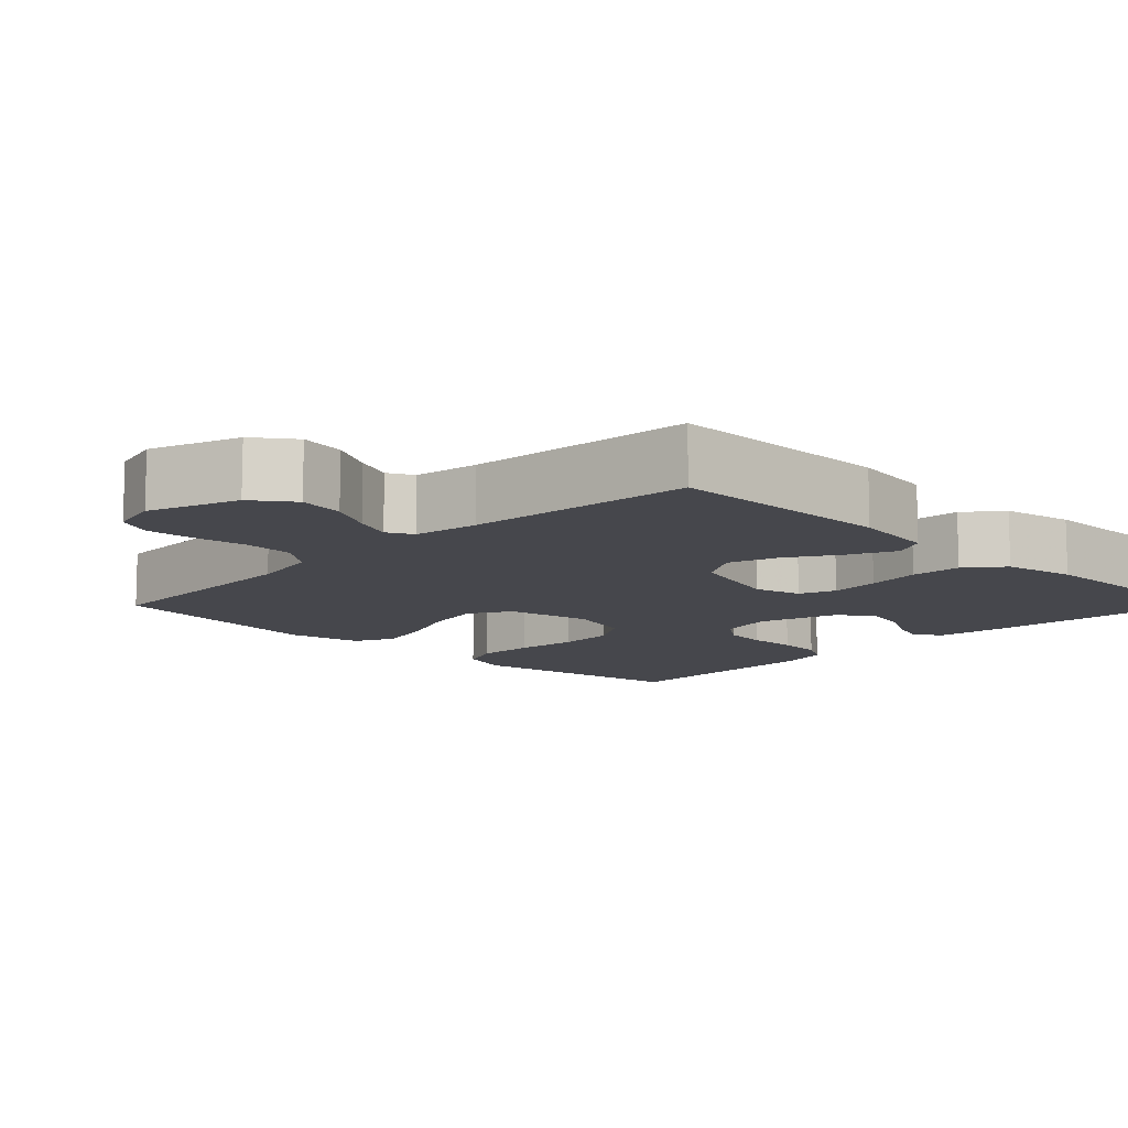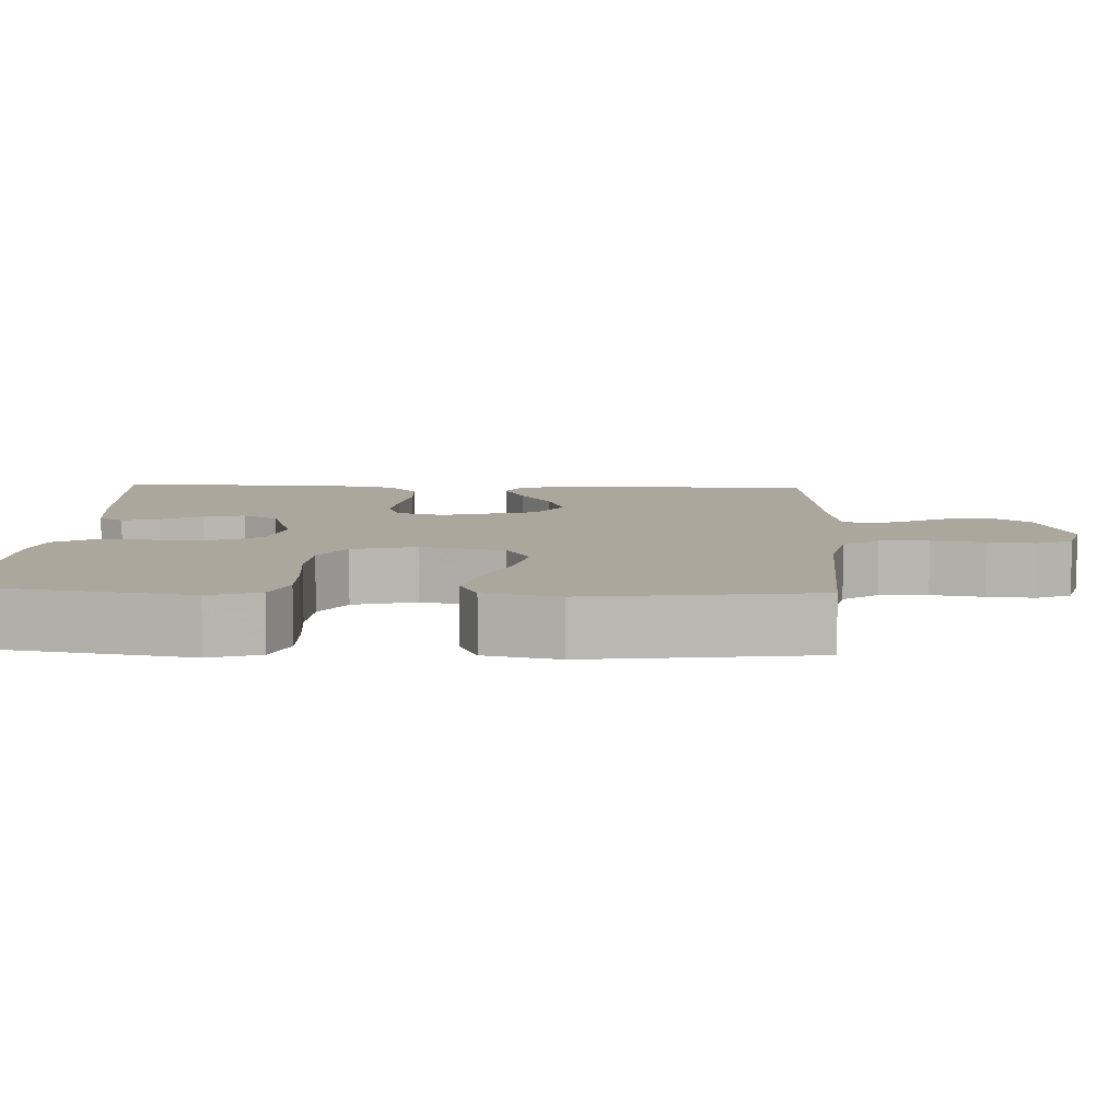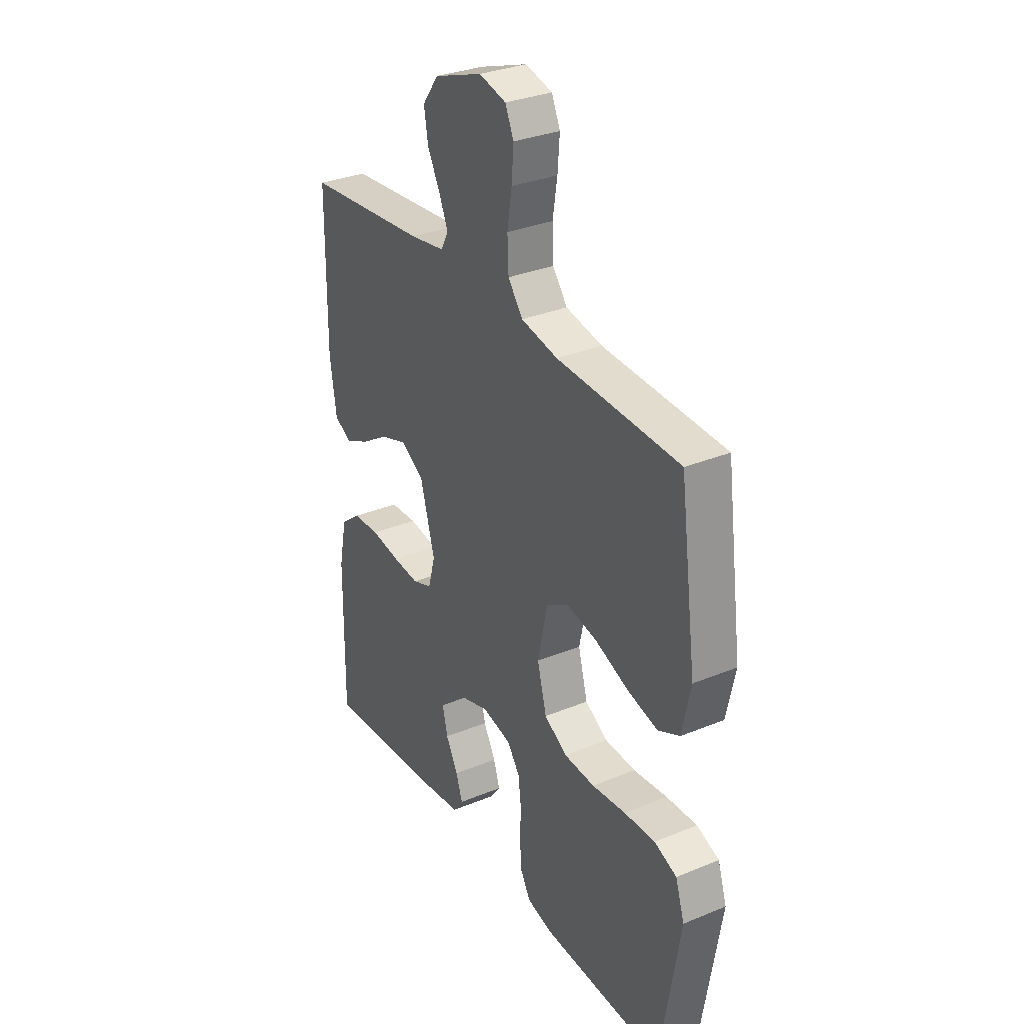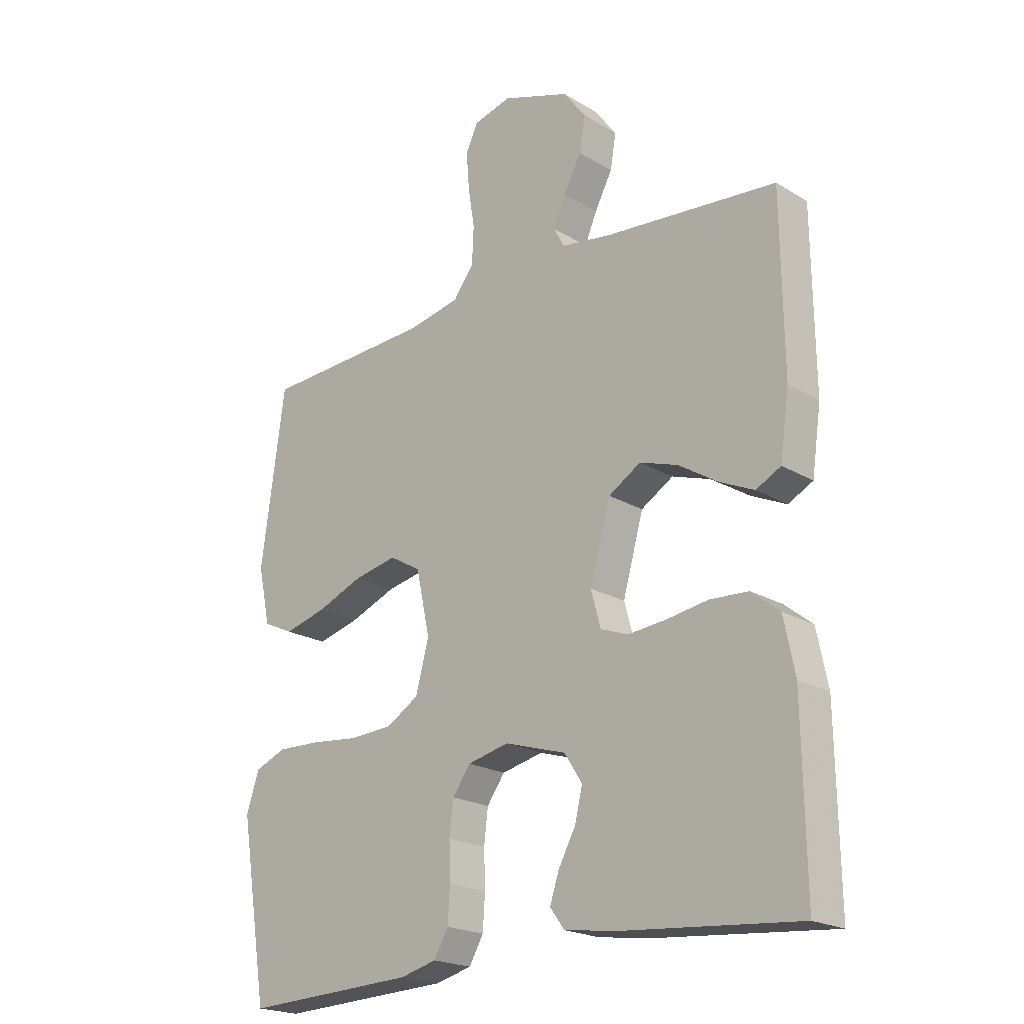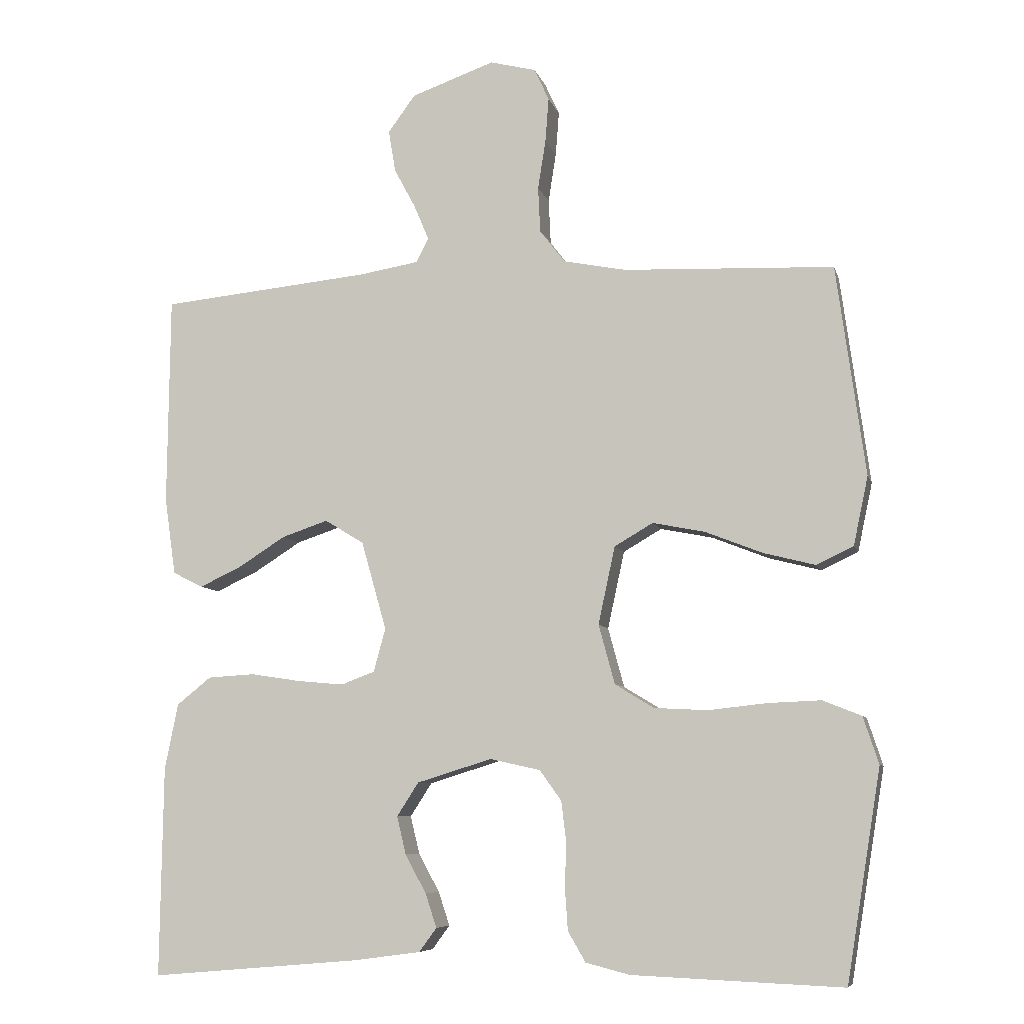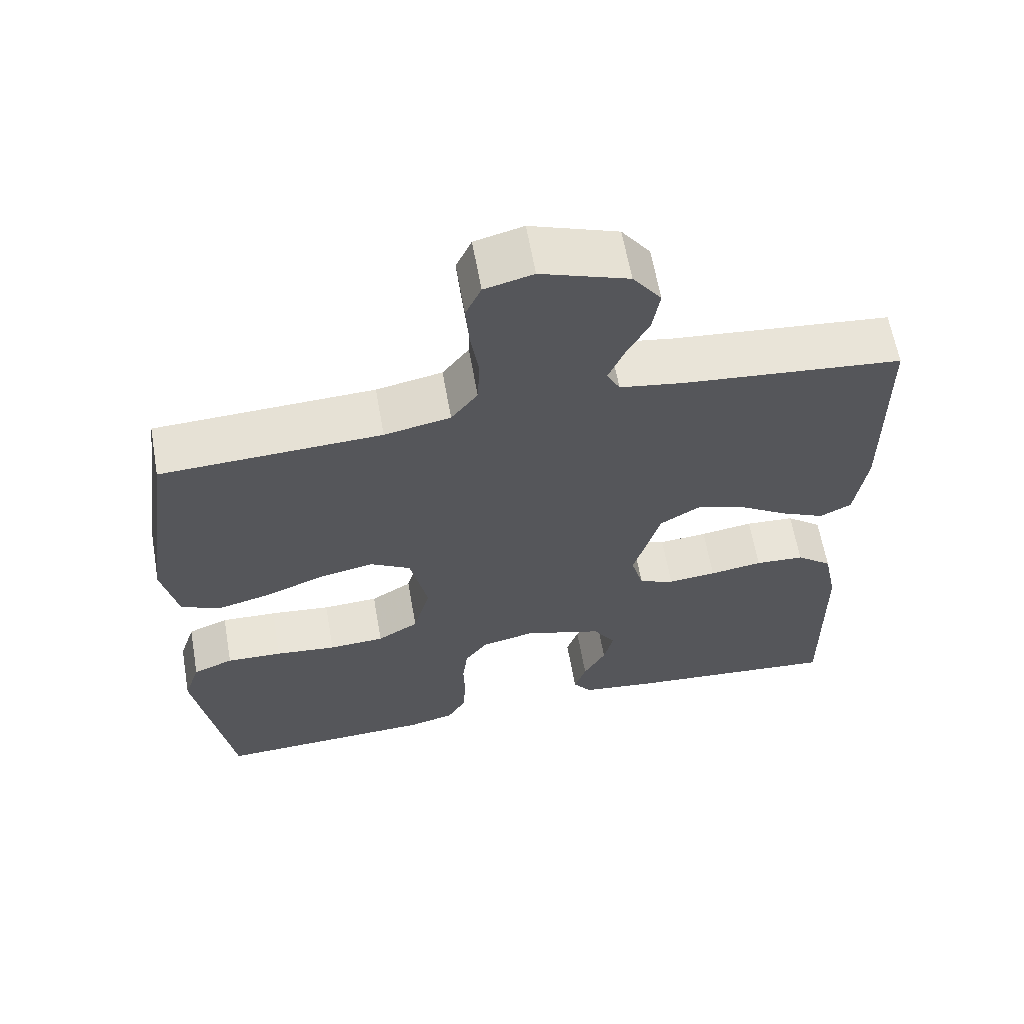
<metadata>
{"format":"obj","ext":"obj","renderer":"f3d","projection":"perspective","resolution":1024,"background":"white","views":[{"elev":-11.0,"azim":45.5,"up":"+Y"},{"elev":8.3,"azim":-87.3,"up":"+Y"},{"elev":31.7,"azim":-120.2,"up":"+Z"},{"elev":-21.0,"azim":43.2,"up":"+Z"},{"elev":-7.6,"azim":-166.3,"up":"+Z"},{"elev":62.4,"azim":-10.0,"up":"+Z"}]}
</metadata>
<code>
v 0.5 0.07 0.5
v 0.503 0.07 0.2
v 0.487 0.07 0.09
v 0.444 0.07 0.068
v 0.384 0.07 0.096
v 0.316 0.07 0.139
v 0.25 0.07 0.161
v 0.194 0.07 0.127
v 0.158 0.07 0
v 0.175 0.07 -0.062
v 0.223 0.07 -0.08
v 0.289 0.07 -0.074
v 0.361 0.07 -0.063
v 0.428 0.07 -0.067
v 0.477 0.07 -0.106
v 0.496 0.07 -0.2
v 0.5 0.07 -0.5
v 0.2 0.07 -0.474
v 0.104 0.07 -0.461
v 0.079 0.07 -0.427
v 0.095 0.07 -0.379
v 0.125 0.07 -0.324
v 0.138 0.07 -0.27
v 0.107 0.07 -0.222
v 0 0.07 -0.189
v -0.072 0.07 -0.205
v -0.103 0.07 -0.248
v -0.11 0.07 -0.306
v -0.108 0.07 -0.37
v -0.112 0.07 -0.429
v -0.137 0.07 -0.472
v -0.2 0.07 -0.488
v -0.5 0.07 -0.5
v -0.549 0.07 -0.2
v -0.527 0.07 -0.133
v -0.472 0.07 -0.111
v -0.396 0.07 -0.114
v -0.313 0.07 -0.123
v -0.237 0.07 -0.119
v -0.181 0.07 -0.085
v -0.158 0.07 0
v -0.182 0.07 0.111
v -0.237 0.07 0.143
v -0.312 0.07 0.128
v -0.393 0.07 0.096
v -0.467 0.07 0.077
v -0.52 0.07 0.102
v -0.541 0.07 0.2
v -0.5 0.07 0.5
v -0.2 0.07 0.513
v -0.11 0.07 0.531
v -0.074 0.07 0.578
v -0.071 0.07 0.643
v -0.082 0.07 0.713
v -0.087 0.07 0.777
v -0.066 0.07 0.823
v 0 0.07 0.84
v 0.119 0.07 0.798
v 0.158 0.07 0.745
v 0.148 0.07 0.685
v 0.117 0.07 0.627
v 0.096 0.07 0.577
v 0.114 0.07 0.543
v 0.2 0.07 0.529
v 0.5 0 0.5
v 0.503 0 0.2
v 0.487 0 0.09
v 0.444 0 0.068
v 0.384 0 0.096
v 0.316 0 0.139
v 0.25 0 0.161
v 0.194 0 0.127
v 0.158 0 0
v 0.175 0 -0.062
v 0.223 0 -0.08
v 0.289 0 -0.074
v 0.361 0 -0.063
v 0.428 0 -0.067
v 0.477 0 -0.106
v 0.496 0 -0.2
v 0.5 0 -0.5
v 0.2 0 -0.474
v 0.104 0 -0.461
v 0.079 0 -0.427
v 0.095 0 -0.379
v 0.125 0 -0.324
v 0.138 0 -0.27
v 0.107 0 -0.222
v 0 0 -0.189
v -0.072 0 -0.205
v -0.103 0 -0.248
v -0.11 0 -0.306
v -0.108 0 -0.37
v -0.112 0 -0.429
v -0.137 0 -0.472
v -0.2 0 -0.488
v -0.5 0 -0.5
v -0.549 0 -0.2
v -0.527 0 -0.133
v -0.472 0 -0.111
v -0.396 0 -0.114
v -0.313 0 -0.123
v -0.237 0 -0.119
v -0.181 0 -0.085
v -0.158 0 0
v -0.182 0 0.111
v -0.237 0 0.143
v -0.312 0 0.128
v -0.393 0 0.096
v -0.467 0 0.077
v -0.52 0 0.102
v -0.541 0 0.2
v -0.5 0 0.5
v -0.2 0 0.513
v -0.11 0 0.531
v -0.074 0 0.578
v -0.071 0 0.643
v -0.082 0 0.713
v -0.087 0 0.777
v -0.066 0 0.823
v 0 0 0.84
v 0.119 0 0.798
v 0.158 0 0.745
v 0.148 0 0.685
v 0.117 0 0.627
v 0.096 0 0.577
v 0.114 0 0.543
v 0.2 0 0.529
f 59 60 61
f 58 59 61
f 57 58 61
f 56 57 61
f 55 56 61
f 54 55 61
f 53 54 61
f 52 53 61 62
f 51 52 62 63
f 48 49 50
f 47 48 50
f 46 47 50
f 45 46 50
f 44 45 50
f 51 63 64
f 50 51 64
f 44 50 64
f 43 44 64
f 36 37 38
f 35 36 38
f 34 35 38
f 33 34 38
f 32 33 38
f 31 32 38
f 30 31 38
f 29 30 38
f 28 29 38
f 27 28 38 39
f 26 27 39 40
f 20 21 22
f 19 20 22
f 18 19 22
f 17 18 22
f 16 17 22
f 15 16 22
f 14 15 22
f 13 14 22
f 12 13 22
f 11 12 22 23
f 10 11 23 24
f 4 5 6
f 3 4 6
f 2 3 6
f 1 2 6
f 64 1 6
f 64 6 7
f 64 7 8
f 43 64 8
f 42 43 8
f 41 42 8 9
f 41 9 10
f 40 41 10
f 26 40 10
f 25 26 10
f 10 24 25
f 125 124 123
f 125 123 122
f 125 122 121
f 125 121 120
f 125 120 119
f 125 119 118
f 125 118 117
f 126 125 117 116
f 127 126 116 115
f 114 113 112
f 114 112 111
f 114 111 110
f 114 110 109
f 114 109 108
f 128 127 115
f 128 115 114
f 128 114 108
f 128 108 107
f 102 101 100
f 102 100 99
f 102 99 98
f 102 98 97
f 102 97 96
f 102 96 95
f 102 95 94
f 102 94 93
f 102 93 92
f 103 102 92 91
f 104 103 91 90
f 86 85 84
f 86 84 83
f 86 83 82
f 86 82 81
f 86 81 80
f 86 80 79
f 86 79 78
f 86 78 77
f 86 77 76
f 87 86 76 75
f 88 87 75 74
f 70 69 68
f 70 68 67
f 70 67 66
f 70 66 65
f 70 65 128
f 71 70 128
f 72 71 128
f 72 128 107
f 72 107 106
f 73 72 106 105
f 74 73 105
f 74 105 104
f 74 104 90
f 74 90 89
f 89 88 74
f 1 65 66 2
f 2 66 67 3
f 3 67 68 4
f 4 68 69 5
f 5 69 70 6
f 6 70 71 7
f 7 71 72 8
f 8 72 73 9
f 9 73 74 10
f 10 74 75 11
f 11 75 76 12
f 12 76 77 13
f 13 77 78 14
f 14 78 79 15
f 15 79 80 16
f 16 80 81 17
f 17 81 82 18
f 18 82 83 19
f 19 83 84 20
f 20 84 85 21
f 21 85 86 22
f 22 86 87 23
f 23 87 88 24
f 24 88 89 25
f 25 89 90 26
f 26 90 91 27
f 27 91 92 28
f 28 92 93 29
f 29 93 94 30
f 30 94 95 31
f 31 95 96 32
f 32 96 97 33
f 33 97 98 34
f 34 98 99 35
f 35 99 100 36
f 36 100 101 37
f 37 101 102 38
f 38 102 103 39
f 39 103 104 40
f 40 104 105 41
f 41 105 106 42
f 42 106 107 43
f 43 107 108 44
f 44 108 109 45
f 45 109 110 46
f 46 110 111 47
f 47 111 112 48
f 48 112 113 49
f 49 113 114 50
f 50 114 115 51
f 51 115 116 52
f 52 116 117 53
f 53 117 118 54
f 54 118 119 55
f 55 119 120 56
f 56 120 121 57
f 57 121 122 58
f 58 122 123 59
f 59 123 124 60
f 60 124 125 61
f 61 125 126 62
f 62 126 127 63
f 63 127 128 64
f 64 128 65 1

</code>
